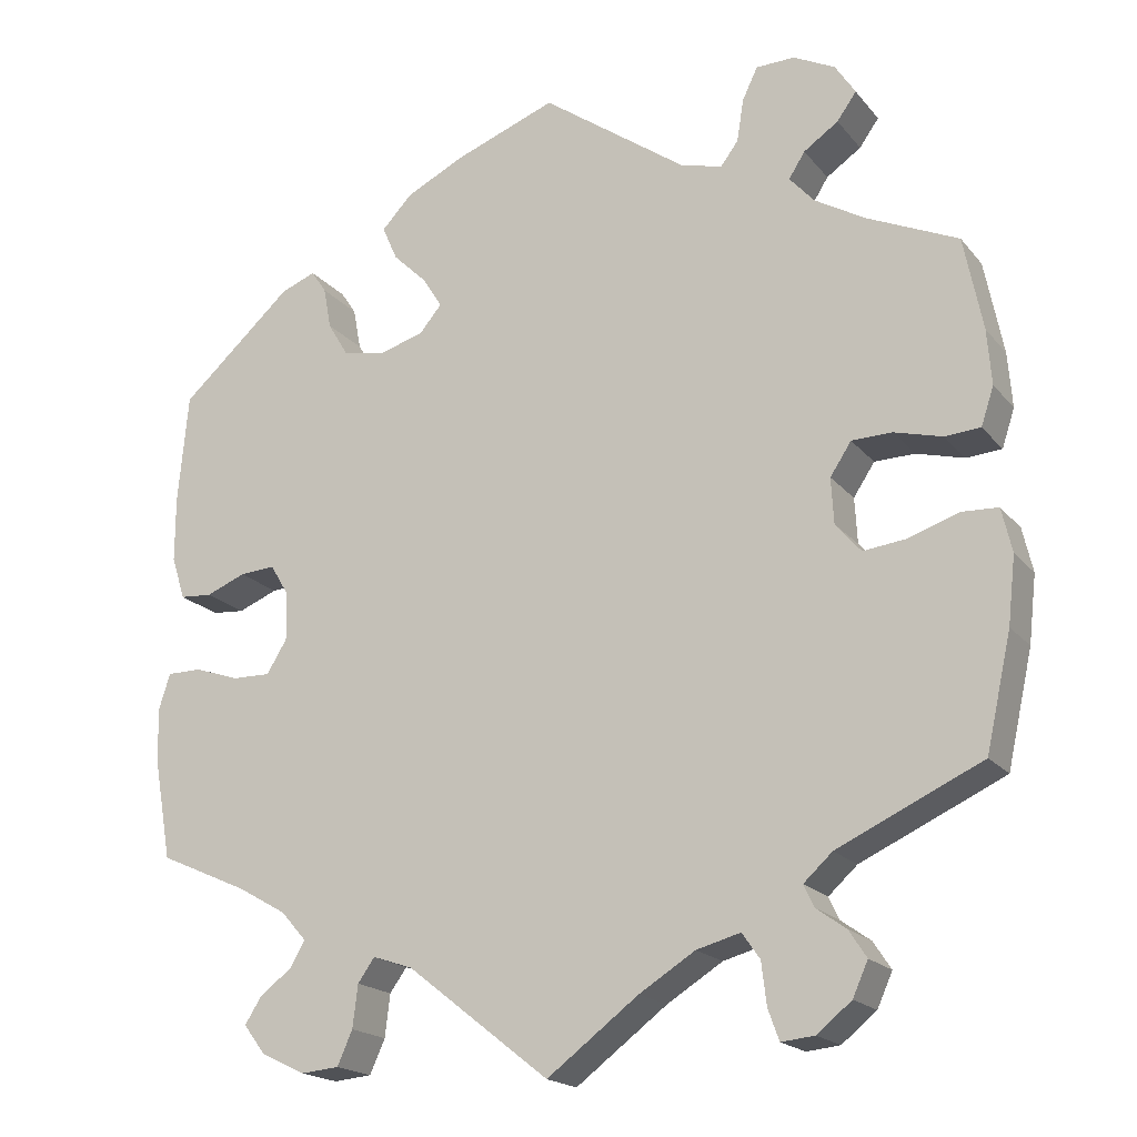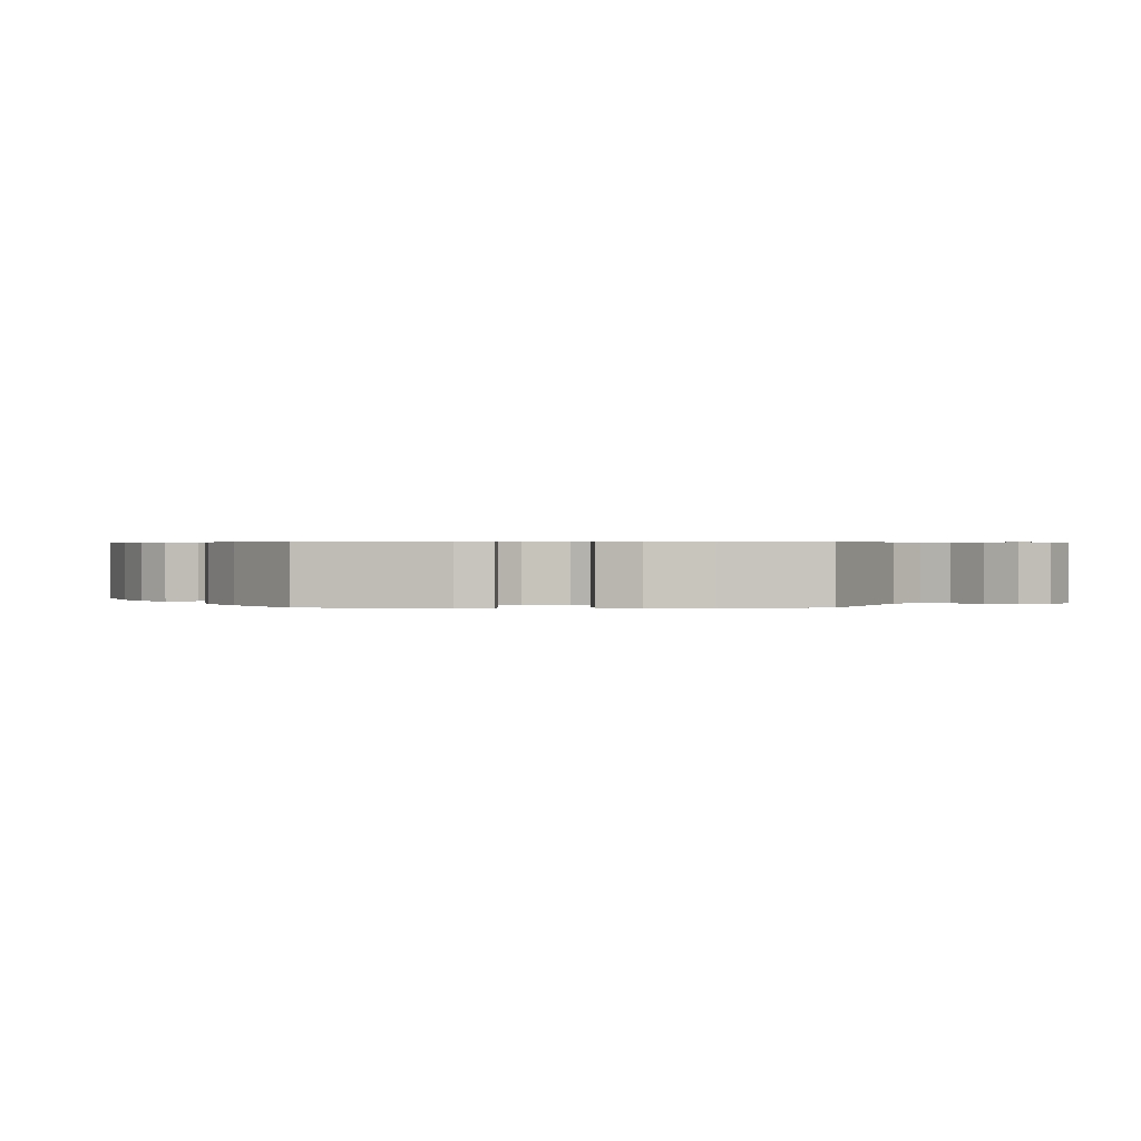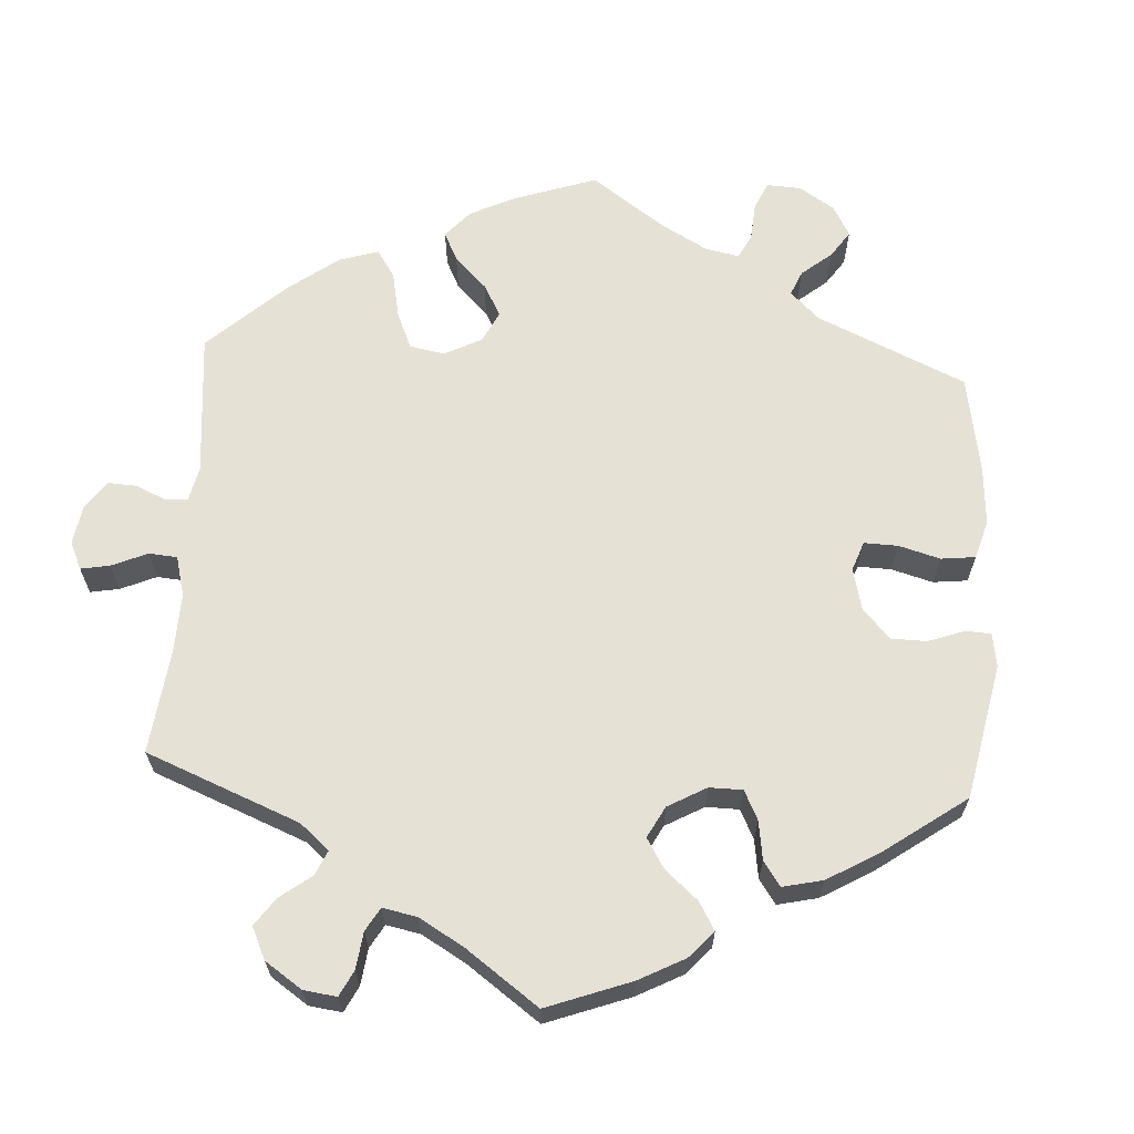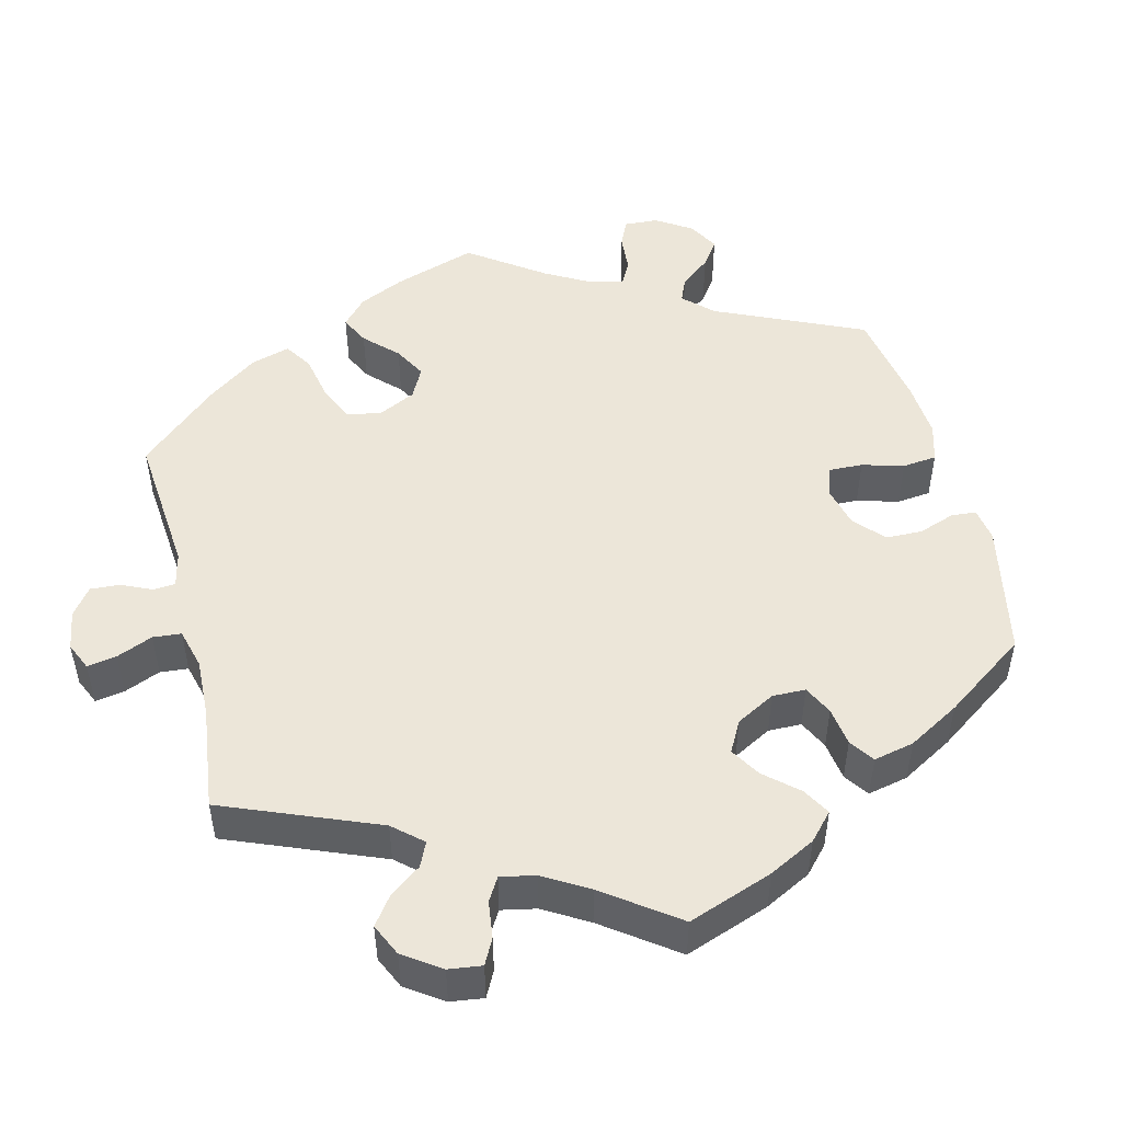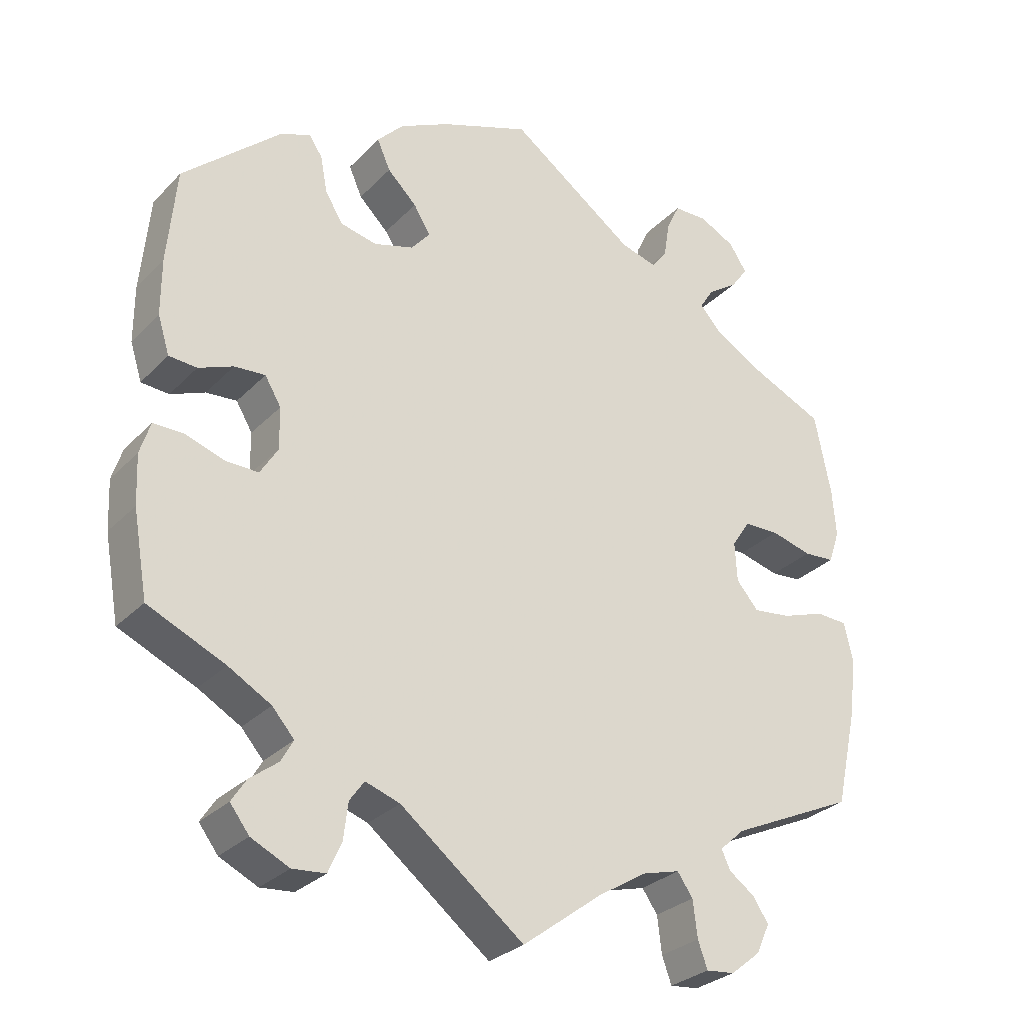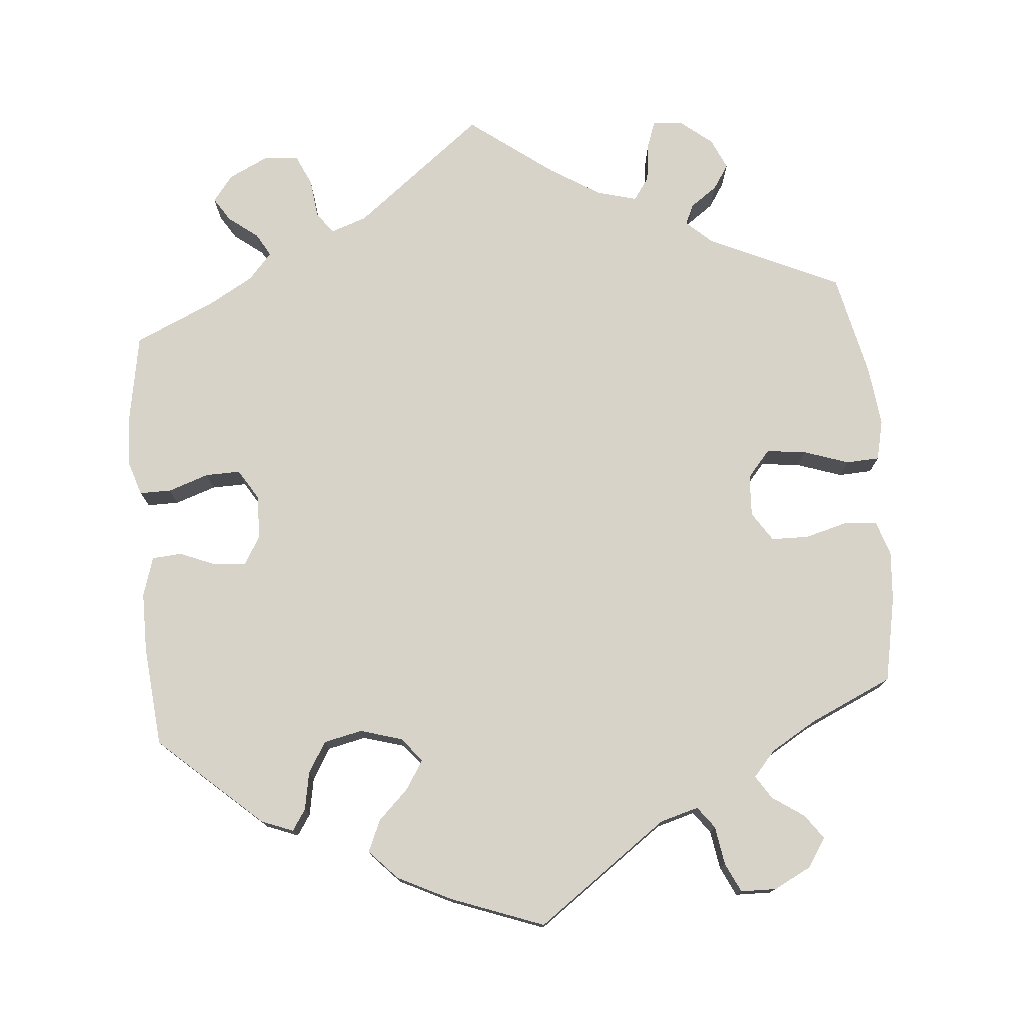
<metadata>
{"format":"obj","ext":"obj","renderer":"f3d","projection":"perspective","resolution":1024,"background":"white","views":[{"elev":-18.9,"azim":26.9,"up":"+Z"},{"elev":0.5,"azim":-29.8,"up":"+Y"},{"elev":64.6,"azim":-116.6,"up":"+Y"},{"elev":49.1,"azim":-133.9,"up":"+Y"},{"elev":-29.1,"azim":-34.5,"up":"+Z"},{"elev":76.2,"azim":-5.0,"up":"+Y"}]}
</metadata>
<code>
v 0.33 0.07 -0.367
v 0.296 0.07 -0.398
v 0.308 0.07 -0.424
v 0.343 0.07 -0.449
v 0.364 0.07 -0.481
v 0.346 0.07 -0.521
v 0.305 0.07 -0.554
v 0.266 0.07 -0.558
v 0.253 0.07 -0.522
v 0.247 0.07 -0.472
v 0.226 0.07 -0.442
v 0.174 0.07 -0.456
v 0.108 0.07 -0.497
v 0 0.07 -0.578
v -0.168 0.07 -0.446
v -0.215 0.07 -0.43
v -0.235 0.07 -0.458
v -0.241 0.07 -0.508
v -0.259 0.07 -0.548
v -0.304 0.07 -0.552
v -0.356 0.07 -0.527
v -0.382 0.07 -0.493
v -0.362 0.07 -0.462
v -0.324 0.07 -0.433
v -0.307 0.07 -0.403
v -0.337 0.07 -0.369
v -0.395 0.07 -0.336
v -0.5 0.07 -0.289
v -0.52 0.07 -0.175
v -0.523 0.07 -0.108
v -0.509 0.07 -0.064
v -0.468 0.07 -0.064
v -0.415 0.07 -0.082
v -0.37 0.07 -0.083
v -0.346 0.07 -0.044
v -0.347 0.07 0.013
v -0.369 0.07 0.05
v -0.411 0.07 0.047
v -0.458 0.07 0.028
v -0.496 0.07 0.031
v -0.512 0.07 0.082
v -0.512 0.07 0.159
v -0.5 0.07 0.289
v -0.367 0.07 0.408
v -0.326 0.07 0.424
v -0.308 0.07 0.397
v -0.299 0.07 0.348
v -0.275 0.07 0.308
v -0.225 0.07 0.297
v -0.171 0.07 0.313
v -0.145 0.07 0.344
v -0.168 0.07 0.381
v -0.208 0.07 0.42
v -0.226 0.07 0.461
v -0.19 0.07 0.499
v -0.121 0.07 0.533
v 0 0.07 0.578
v 0.171 0.07 0.455
v 0.221 0.07 0.441
v 0.242 0.07 0.469
v 0.25 0.07 0.519
v 0.268 0.07 0.557
v 0.314 0.07 0.558
v 0.363 0.07 0.533
v 0.387 0.07 0.496
v 0.364 0.07 0.464
v 0.323 0.07 0.436
v 0.304 0.07 0.406
v 0.333 0.07 0.373
v 0.392 0.07 0.338
v 0.5 0.07 0.289
v 0.522 0.07 0.178
v 0.527 0.07 0.113
v 0.512 0.07 0.068
v 0.47 0.07 0.065
v 0.414 0.07 0.08
v 0.366 0.07 0.079
v 0.341 0.07 0.041
v 0.344 0.07 -0.013
v 0.374 0.07 -0.048
v 0.425 0.07 -0.042
v 0.484 0.07 -0.022
v 0.527 0.07 -0.024
v 0.539 0.07 -0.076
v 0.53 0.07 -0.155
v 0.5 0.07 -0.289
v 0.33 0 -0.367
v 0.296 0 -0.398
v 0.308 0 -0.424
v 0.343 0 -0.449
v 0.364 0 -0.481
v 0.346 0 -0.521
v 0.305 0 -0.554
v 0.266 0 -0.558
v 0.253 0 -0.522
v 0.247 0 -0.472
v 0.226 0 -0.442
v 0.174 0 -0.456
v 0.108 0 -0.497
v 0 0 -0.578
v -0.168 0 -0.446
v -0.215 0 -0.43
v -0.235 0 -0.458
v -0.241 0 -0.508
v -0.259 0 -0.548
v -0.304 0 -0.552
v -0.356 0 -0.527
v -0.382 0 -0.493
v -0.362 0 -0.462
v -0.324 0 -0.433
v -0.307 0 -0.403
v -0.337 0 -0.369
v -0.395 0 -0.336
v -0.5 0 -0.289
v -0.52 0 -0.175
v -0.523 0 -0.108
v -0.509 0 -0.064
v -0.468 0 -0.064
v -0.415 0 -0.082
v -0.37 0 -0.083
v -0.346 0 -0.044
v -0.347 0 0.013
v -0.369 0 0.05
v -0.411 0 0.047
v -0.458 0 0.028
v -0.496 0 0.031
v -0.512 0 0.082
v -0.512 0 0.159
v -0.5 0 0.289
v -0.367 0 0.408
v -0.326 0 0.424
v -0.308 0 0.397
v -0.299 0 0.348
v -0.275 0 0.308
v -0.225 0 0.297
v -0.171 0 0.313
v -0.145 0 0.344
v -0.168 0 0.381
v -0.208 0 0.42
v -0.226 0 0.461
v -0.19 0 0.499
v -0.121 0 0.533
v 0 0 0.578
v 0.171 0 0.455
v 0.221 0 0.441
v 0.242 0 0.469
v 0.25 0 0.519
v 0.268 0 0.557
v 0.314 0 0.558
v 0.363 0 0.533
v 0.387 0 0.496
v 0.364 0 0.464
v 0.323 0 0.436
v 0.304 0 0.406
v 0.333 0 0.373
v 0.392 0 0.338
v 0.5 0 0.289
v 0.522 0 0.178
v 0.527 0 0.113
v 0.512 0 0.068
v 0.47 0 0.065
v 0.414 0 0.08
v 0.366 0 0.079
v 0.341 0 0.041
v 0.344 0 -0.013
v 0.374 0 -0.048
v 0.425 0 -0.042
v 0.484 0 -0.022
v 0.527 0 -0.024
v 0.539 0 -0.076
v 0.53 0 -0.155
v 0.5 0 -0.289
f 85 86 1
f 84 85 1 2
f 81 82 83 84
f 80 81 84 2
f 79 80 2
f 78 79 2
f 73 74 75 76
f 73 76 77
f 70 71 72 73
f 69 70 73 77
f 68 69 77 78
f 64 65 66 67
f 64 67 68
f 63 64 68
f 60 61 62 63
f 59 60 63 68
f 58 59 68 78
f 52 53 54 55
f 51 52 55 56
f 44 45 46 47
f 44 47 48
f 43 44 48
f 42 43 48 49
f 38 39 40 41
f 37 38 41 42
f 30 31 32 33
f 30 33 34
f 27 28 29 30
f 26 27 30 34
f 25 26 34 35
f 21 22 23 24
f 21 24 25
f 20 21 25
f 17 18 19 20
f 16 17 20 25
f 13 14 15
f 12 13 15 16
f 11 12 16 25
f 7 8 9 10
f 7 10 11
f 6 7 11
f 3 4 5 6
f 2 3 6 11
f 51 56 57 58
f 50 51 58 78
f 37 42 49 50
f 36 37 50 78
f 25 35 36 78
f 2 11 25 78
f 87 172 171
f 88 87 171 170
f 170 169 168 167
f 88 170 167 166
f 88 166 165
f 88 165 164
f 162 161 160 159
f 163 162 159
f 159 158 157 156
f 163 159 156 155
f 164 163 155 154
f 153 152 151 150
f 154 153 150
f 154 150 149
f 149 148 147 146
f 154 149 146 145
f 164 154 145 144
f 141 140 139 138
f 142 141 138 137
f 133 132 131 130
f 134 133 130
f 134 130 129
f 135 134 129 128
f 127 126 125 124
f 128 127 124 123
f 119 118 117 116
f 120 119 116
f 116 115 114 113
f 120 116 113 112
f 121 120 112 111
f 110 109 108 107
f 111 110 107
f 111 107 106
f 106 105 104 103
f 111 106 103 102
f 101 100 99
f 102 101 99 98
f 111 102 98 97
f 96 95 94 93
f 97 96 93
f 97 93 92
f 92 91 90 89
f 97 92 89 88
f 144 143 142 137
f 164 144 137 136
f 136 135 128 123
f 164 136 123 122
f 164 122 121 111
f 164 111 97 88
f 1 87 88 2
f 2 88 89 3
f 3 89 90 4
f 4 90 91 5
f 5 91 92 6
f 6 92 93 7
f 7 93 94 8
f 8 94 95 9
f 9 95 96 10
f 10 96 97 11
f 11 97 98 12
f 12 98 99 13
f 13 99 100 14
f 14 100 101 15
f 15 101 102 16
f 16 102 103 17
f 17 103 104 18
f 18 104 105 19
f 19 105 106 20
f 20 106 107 21
f 21 107 108 22
f 22 108 109 23
f 23 109 110 24
f 24 110 111 25
f 25 111 112 26
f 26 112 113 27
f 27 113 114 28
f 28 114 115 29
f 29 115 116 30
f 30 116 117 31
f 31 117 118 32
f 32 118 119 33
f 33 119 120 34
f 34 120 121 35
f 35 121 122 36
f 36 122 123 37
f 37 123 124 38
f 38 124 125 39
f 39 125 126 40
f 40 126 127 41
f 41 127 128 42
f 42 128 129 43
f 43 129 130 44
f 44 130 131 45
f 45 131 132 46
f 46 132 133 47
f 47 133 134 48
f 48 134 135 49
f 49 135 136 50
f 50 136 137 51
f 51 137 138 52
f 52 138 139 53
f 53 139 140 54
f 54 140 141 55
f 55 141 142 56
f 56 142 143 57
f 57 143 144 58
f 58 144 145 59
f 59 145 146 60
f 60 146 147 61
f 61 147 148 62
f 62 148 149 63
f 63 149 150 64
f 64 150 151 65
f 65 151 152 66
f 66 152 153 67
f 67 153 154 68
f 68 154 155 69
f 69 155 156 70
f 70 156 157 71
f 71 157 158 72
f 72 158 159 73
f 73 159 160 74
f 74 160 161 75
f 75 161 162 76
f 76 162 163 77
f 77 163 164 78
f 78 164 165 79
f 79 165 166 80
f 80 166 167 81
f 81 167 168 82
f 82 168 169 83
f 83 169 170 84
f 84 170 171 85
f 85 171 172 86
f 86 172 87 1

</code>
